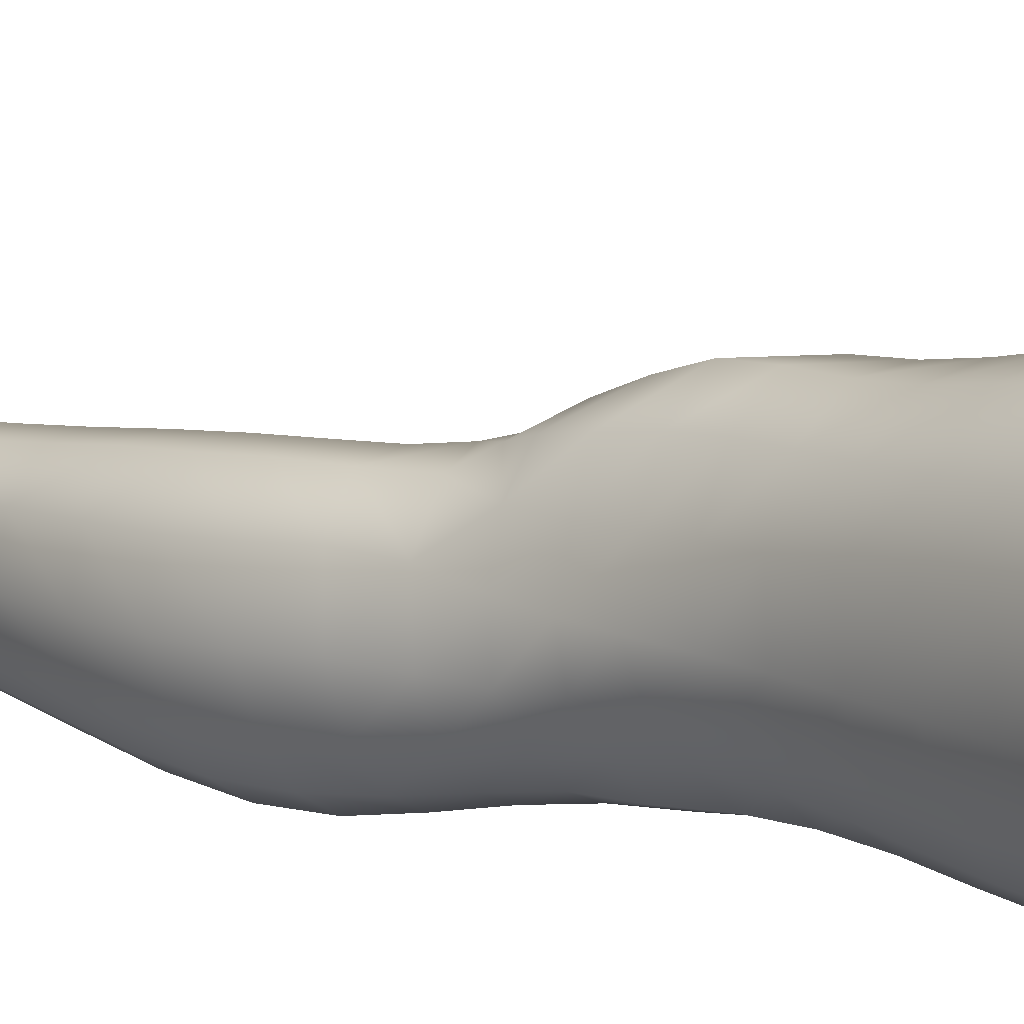
<metadata>
{"format":"obj","ext":"obj","renderer":"f3d","projection":"perspective","resolution":1024,"background":"white","views":[{"elev":15.5,"azim":132.2,"up":"+Z"}]}
</metadata>
<code>
o SMPLX-mesh-female.001
v 0.1666 -0.5236 -0.003798
v 0.1626 -0.5286 0.02893
v 0.1365 -0.5179 -0.05402
v 0.1089 -0.5156 -0.06649
v 0.1475 -0.5317 0.05878
v 0.124 -0.5335 0.08071
v 0.09477 -0.5319 0.08922
v 0.07615 -0.5085 -0.07115
v 0.04126 -0.4922 -0.06114
v 0.04778 -0.5276 -0.06092
v 0.07818 -0.5352 -0.06734
v 0.1509 -0.5482 -0.03281
v 0.1572 -0.5192 -0.033
v 0.1325 -0.5448 -0.05236
v 0.1604 -0.5537 -0.005126
v 0.158 -0.5589 0.0266
v 0.1202 -0.5633 0.07769
v 0.09147 -0.5605 0.08536
v 0.0205 -0.5243 0.05207
v 0.03956 -0.5272 0.06991
v 0.03807 -0.5511 0.06353
v 0.02006 -0.5458 0.04424
v 0.01655 -0.4962 -0.03776
v 0.005504 -0.5045 -0.01505
v 0.00957 -0.529 -0.02208
v 0.02305 -0.5258 -0.04418
v 0.1108 -0.6177 0.06821
v 0.08296 -0.6154 0.0736
v 0.08756 -0.5883 0.07985
v 0.1156 -0.5909 0.07315
v 0.01327 -0.5662 0.01474
v 0.02117 -0.5705 0.03561
v 0.02339 -0.5974 0.02737
v 0.0174 -0.5934 0.006577
v 0.02075 -0.6214 0.000289
v 0.02474 -0.6253 0.02092
v 0.02449 -0.6527 0.01378
v 0.02225 -0.6484 -0.00618
v 0.1433 -0.5627 0.0558
v 0.1448 -0.6135 0.02219
v 0.1325 -0.6174 0.04867
v 0.1376 -0.5904 0.05227
v 0.1508 -0.5865 0.02418
v 0.1077 -0.5414 -0.06401
v 0.009809 -0.541 0.02323
v 0.008304 -0.5206 0.03188
v 0.02412 -0.5894 -0.03234
v 0.03731 -0.5889 -0.05085
v 0.0306 -0.5586 -0.04775
v 0.01673 -0.5593 -0.02746
v 0.1267 -0.5973 -0.05099
v 0.1412 -0.6016 -0.03164
v 0.1457 -0.5756 -0.03195
v 0.1294 -0.5716 -0.05151
v 0.1473 -0.6076 -0.00637
v 0.1533 -0.581 -0.00534
v 0.1338 -0.6659 0.01903
v 0.1208 -0.6691 0.04249
v 0.1267 -0.6436 0.04544
v 0.1391 -0.6399 0.02039
v 0.1384 -0.6596 -0.008335
v 0.1425 -0.6337 -0.007533
v 0.1376 -0.6274 -0.03169
v 0.134 -0.6532 -0.03108
v 0.1214 -0.6478 -0.04865
v 0.1242 -0.6227 -0.05022
v 0.1057 -0.6196 -0.06251
v 0.105 -0.6443 -0.06077
v 0.08428 -0.6172 -0.06673
v 0.06203 -0.6161 -0.06355
v 0.0657 -0.6414 -0.06297
v 0.08597 -0.6422 -0.06482
v 0.03373 -0.6435 -0.04151
v 0.04758 -0.642 -0.05522
v 0.04289 -0.6164 -0.05337
v 0.0297 -0.6175 -0.03685
v 0.04701 -0.7446 -0.06077
v 0.06352 -0.7426 -0.06326
v 0.05862 -0.7163 -0.06228
v 0.04202 -0.7181 -0.05739
v 0.07907 -0.7408 -0.06531
v 0.09476 -0.74 -0.06633
v 0.09101 -0.7153 -0.06311
v 0.07523 -0.7155 -0.06253
v 0.1178 -0.7205 -0.04531
v 0.1063 -0.7165 -0.05844
v 0.1101 -0.7412 -0.06093
v 0.1209 -0.7453 -0.04722
v 0.1311 -0.7505 -0.03001
v 0.1302 -0.7263 -0.02925
v 0.1298 -0.7562 -0.01067
v 0.1325 -0.7327 -0.009671
v 0.1199 -0.7383 0.01238
v 0.1177 -0.7611 0.01053
v 0.02598 -0.7556 -0.01891
v 0.0255 -0.7507 -0.03685
v 0.02233 -0.725 -0.03027
v 0.02472 -0.7299 -0.01252
v 0.04622 -0.7387 0.02473
v 0.06208 -0.7416 0.04501
v 0.06064 -0.7655 0.03511
v 0.04791 -0.7636 0.01343
v 0.1348 -0.6844 -0.008973
v 0.129 -0.6908 0.01776
v 0.1186 -0.6723 -0.04693
v 0.1308 -0.6779 -0.02998
v 0.03658 -0.6683 -0.04687
v 0.05144 -0.6665 -0.05757
v 0.02449 -0.6791 0.005351
v 0.02237 -0.6745 -0.0138
v 0.09328 -0.6939 0.05349
v 0.1145 -0.6939 0.04006
v 0.1093 -0.718 0.03795
v 0.08871 -0.7186 0.0518
v 0.133 -0.7086 -0.009478
v 0.1294 -0.702 -0.02933
v 0.1172 -0.6962 -0.04545
v 0.1045 -0.6925 -0.05758
v 0.08883 -0.691 -0.06175
v 0.0722 -0.6907 -0.06175
v 0.05496 -0.6911 -0.06006
v 0.03917 -0.6929 -0.05218
v 0.02244 -0.6997 -0.02215
v 0.02499 -0.7048 -0.004132
v 0.08551 -0.7426 0.049
v 0.1067 -0.7415 0.0347
v 0.1077 -0.764 0.03056
v 0.0841 -0.7648 0.04084
v 0.08351 -0.7859 0.03111
v 0.06245 -0.7864 0.02479
v 0.08349 -0.7668 -0.06913
v 0.09897 -0.7661 -0.06898
v 0.1133 -0.767 -0.06244
v 0.1326 -0.7742 -0.03238
v 0.1275 -0.7807 -0.009958
v 0.1169 -0.7855 0.009988
v 0.105 -0.785 0.0257
v 0.03963 -0.8031 -0.04376
v 0.03326 -0.7762 -0.04028
v 0.03266 -0.7798 -0.02396
v 0.0388 -0.8063 -0.02769
v 0.0573 -0.7983 -0.06537
v 0.0709 -0.7952 -0.07303
v 0.06888 -0.7693 -0.06344
v 0.05427 -0.7716 -0.05979
v 0.08682 -0.793 -0.07694
v 0.1032 -0.7924 -0.07438
v 0.1185 -0.7927 -0.06732
v 0.1255 -0.7696 -0.05013
v 0.1307 -0.7951 -0.05372
v 0.1338 -0.8002 -0.03357
v 0.128 -0.8065 -0.006608
v 0.1135 -0.8399 0.009389
v 0.1098 -0.8121 0.01161
v 0.1314 -0.8338 -0.006835
v 0.09151 -0.9307 -0.000745
v 0.1132 -0.9288 -0.000753
v 0.1105 -0.9608 -0.006324
v 0.09096 -0.9631 -0.005877
v 0.04221 -0.8339 -0.03134
v 0.0415 -0.8317 -0.04886
v 0.05675 -0.8265 -0.07331
v 0.07163 -0.8232 -0.08183
v 0.1423 -0.8564 -0.0369
v 0.1381 -0.8274 -0.03399
v 0.1348 -0.8223 -0.05681
v 0.1383 -0.8518 -0.06016
v 0.04231 -0.925 -0.03965
v 0.04103 -0.9231 -0.05786
v 0.039 -0.892 -0.05652
v 0.04024 -0.8939 -0.03713
v 0.05558 -0.8564 -0.0794
v 0.05543 -0.8871 -0.08366
v 0.07167 -0.8842 -0.09279
v 0.07126 -0.853 -0.08865
v 0.1397 -0.9202 -0.04144
v 0.1429 -0.8873 -0.03962
v 0.14 -0.8835 -0.06235
v 0.1376 -0.9173 -0.06309
v 0.1347 -0.8622 -0.0104
v 0.1345 -0.8923 -0.01421
v 0.1152 -0.8977 0.003297
v 0.1145 -0.8676 0.007095
v 0.09186 -0.8994 0.003727
v 0.09055 -0.8698 0.006963
v 0.05326 -0.9912 -0.05676
v 0.0472 -0.9566 -0.05723
v 0.04788 -0.959 -0.04055
v 0.05394 -0.994 -0.04233
v 0.07347 -0.9171 -0.09238
v 0.0574 -0.9194 -0.08442
v 0.06206 -0.9531 -0.08077
v 0.07626 -0.9515 -0.08827
v 0.1288 -0.9915 -0.04374
v 0.1347 -0.9551 -0.04275
v 0.1326 -0.953 -0.06264
v 0.1262 -0.9893 -0.06246
v 0.1078 -0.9958 -0.01195
v 0.128 -0.9576 -0.02019
v 0.1232 -0.9939 -0.02428
v 0.104 -1.03 -0.01482
v 0.08919 -1.032 -0.01384
v 0.09025 -0.9976 -0.01089
v 0.06018 -1.027 -0.04346
v 0.05793 -1.025 -0.05629
v 0.0776 -1.02 -0.08124
v 0.07774 -0.9862 -0.08395
v 0.06508 -0.9879 -0.07688
v 0.06653 -1.022 -0.07435
v 0.108 -0.9872 -0.08267
v 0.09304 -0.986 -0.08607
v 0.09164 -1.019 -0.08303
v 0.1052 -1.021 -0.07951
v 0.1193 -1.022 -0.06123
v 0.1193 -0.988 -0.07471
v 0.1136 -1.022 -0.07221
v 0.1229 -1.024 -0.04339
v 0.1184 -1.028 -0.02575
v 0.0376 -0.5769 0.05655
v 0.03685 -0.6042 0.0492
v 0.03441 -0.6582 0.03361
v 0.03577 -0.6315 0.04168
v 0.03368 -0.6843 0.02468
v 0.03382 -0.7104 0.01532
v 0.03376 -0.7354 0.005054
v 0.03535 -0.7602 -0.003768
v 0.04018 -0.7845 -0.008631
v 0.04546 -0.8105 -0.009931
v 0.05068 -0.8652 -0.01629
v 0.04146 -0.8634 -0.03424
v 0.04991 -0.8371 -0.01338
v 0.05222 -0.9273 -0.02079
v 0.05049 -0.8956 -0.01854
v 0.05627 -0.9618 -0.02416
v 0.06123 -0.997 -0.02802
v 0.06699 -1.03 -0.03049
v 0.1247 -0.7147 0.01565
v 0.1044 -0.6686 -0.0585
v 0.08736 -0.6667 -0.06255
v 0.06911 -0.666 -0.06211
v 0.04848 -0.6891 0.04283
v 0.0689 -0.692 0.05394
v 0.06483 -0.7171 0.05049
v 0.04562 -0.7148 0.03588
v 0.08794 -0.8447 0.009464
v 0.0686 -0.8682 -0.002189
v 0.06631 -0.8414 0.001613
v 0.08598 -0.8219 0.0139
v 0.1079 -0.8195 -0.08145
v 0.1236 -0.8197 -0.07293
v 0.111 -0.8486 -0.08837
v 0.08966 -0.8207 -0.08441
v 0.09102 -0.8501 -0.09163
v 0.05419 -0.6381 0.05862
v 0.07796 -0.6417 0.06649
v 0.07309 -0.6671 0.05942
v 0.05119 -0.6634 0.0507
v 0.003921 -0.5142 0.009186
v 0.0625 -0.5565 0.07921
v 0.06559 -0.5296 0.08414
v 0.05979 -0.5836 0.07275
v 0.0569 -0.611 0.06577
v 0.05237 -0.7872 0.006489
v 0.06267 -0.8135 0.007232
v 0.07009 -0.898 -0.005882
v 0.07124 -0.9295 -0.009695
v 0.07269 -0.9631 -0.01402
v 0.07479 -0.9982 -0.0182
v 0.07681 -1.032 -0.02009
v 0.006904 -0.5352 0.000722
v 0.01246 -0.5623 -0.006201
v 0.01808 -0.5909 -0.01264
v 0.05841 -0.5897 -0.06327
v 0.08259 -0.5916 -0.06763
v 0.08077 -0.5644 -0.06766
v 0.0538 -0.5604 -0.06241
v 0.1063 -0.5943 -0.06334
v 0.1071 -0.5682 -0.06361
v 0.0988 -0.6691 0.05695
v 0.09163 -0.8818 -0.09562
v 0.1112 -0.9151 -0.09073
v 0.1117 -0.8804 -0.09179
v 0.09246 -0.9156 -0.0947
v 0.1284 -0.881 -0.0804
v 0.127 -0.849 -0.07795
v 0.1318 -0.9241 -0.0169
v 0.09333 -0.9507 -0.09055
v 0.11 -0.9509 -0.0867
v 0.1238 -0.9515 -0.07703
v 0.1271 -0.9154 -0.07967
v 0.02191 -0.6191 -0.01854
v 0.02474 -0.6456 -0.02469
v 0.0263 -0.6709 -0.03145
v 0.02744 -0.6958 -0.03868
v 0.02884 -0.7211 -0.04591
v 0.03356 -0.7467 -0.05134
v 0.04141 -0.7731 -0.05283
v 0.04666 -0.8007 -0.05648
v 0.04019 -0.8615 -0.05322
v 0.04541 -0.8592 -0.06756
v 0.04712 -0.8293 -0.06245
v 0.04453 -0.8899 -0.07117
v 0.04674 -0.9213 -0.07209
v 0.05242 -0.9547 -0.06999
v 0.06039 -1.023 -0.06616
v 0.05752 -0.9892 -0.06762
v 0.1052 -0.6434 0.06275
v 0.06441 -1.056 -0.0418
v 0.06554 -1.083 -0.03799
v 0.06611 -1.081 -0.05182
v 0.06305 -1.054 -0.05503
v 0.0771 -1.05 -0.07942
v 0.06711 -1.052 -0.07208
v 0.09033 -1.049 -0.08127
v 0.08856 -1.077 -0.08056
v 0.09813 -1.077 -0.07423
v 0.1021 -1.05 -0.07683
v 0.1089 -1.051 -0.06894
v 0.113 -1.079 -0.04173
v 0.1172 -1.053 -0.04277
v 0.1139 -1.052 -0.05896
v 0.1111 -1.079 -0.0571
v 0.1127 -1.057 -0.02556
v 0.1089 -1.082 -0.02411
v 0.1 -1.06 -0.01488
v 0.06945 -1.059 -0.02798
v 0.06875 -1.085 -0.02286
v 0.07644 -1.077 -0.07893
v 0.06914 -1.079 -0.06965
v 0.06324 -1.054 -0.06366
v 0.06786 -1.08 -0.06092
v 0.06507 -1.109 -0.04762
v 0.05771 -1.109 -0.03375
v 0.07587 -1.105 -0.07961
v 0.07148 -1.106 -0.06757
v 0.09548 -1.104 -0.0721
v 0.08698 -1.104 -0.08243
v 0.1133 -1.105 -0.05585
v 0.1051 -1.078 -0.06567
v 0.1042 -1.104 -0.06343
v 0.1139 -1.105 -0.04114
v 0.1084 -1.106 -0.02027
v 0.06438 -1.108 -0.01645
v 0.0691 -1.108 -0.0577
v 0.0769 -1.061 -0.01746
v 0.07597 -1.085 -0.01247
v 0.08733 -1.061 -0.01281
v 0.09738 -1.085 -0.01235
v 0.08633 -1.085 -0.008787
v 0.07378 -1.108 -0.004164
v 0.09716 -1.108 -0.006613
v 0.08591 -1.108 -0.001437
v 0.1157 -1.125 -0.05741
v 0.1188 -1.125 -0.04258
v 0.1046 -1.124 -0.0661
v 0.087 -1.124 -0.08603
v 0.09677 -1.123 -0.07663
v 0.07243 -1.125 0.00567
v 0.06384 -1.127 -0.01048
v 0.08623 -1.124 0.01034
v 0.09986 -1.125 0.003603
v 0.05702 -1.129 -0.03025
v 0.06206 -1.129 -0.04588
v 0.06704 -1.128 -0.05624
v 0.07519 -1.125 -0.08037
v 0.07102 -1.127 -0.06636
v 0.1105 -1.128 -0.01622
v 0.08467 -0.8031 0.01995
v 0.07113 -0.8006 0.01614
v 0.09966 -0.8007 0.02011
f 8 10 9
f 17 7 18
f 27 29 28
f 31 33 32
f 35 37 36
f 6 39 5
f 40 42 41
f 51 53 52
f 22 46 45
f 55 43 40
f 62 64 63
f 73 75 74
f 69 71 70
f 77 79 78
f 95 97 96
f 85 87 86
f 89 92 91
f 64 105 65
f 116 85 117
f 82 131 81
f 134 150 149
f 119 84 120
f 180 182 181
f 194 196 195
f 218 198 201
f 142 144 143
f 210 212 211
f 37 223 221
f 183 184 182
f 189 205 204
f 111 113 112
f 168 170 169
f 133 147 132
f 124 225 224
f 156 158 157
f 220 32 33
f 214 215 197
f 221 36 37
f 109 38 110
f 91 134 89
f 225 95 226
f 13 15 12
f 80 121 79
f 99 101 100
f 143 162 142
f 229 160 230
f 189 234 188
f 145 78 144
f 190 192 191
f 226 140 227
f 165 180 164
f 232 171 168
f 241 243 242
f 251 252 249
f 93 113 126
f 105 118 238
f 254 256 255
f 124 110 123
f 9 26 23
f 221 241 257
f 102 227 263
f 264 231 247
f 24 270 258
f 273 275 274
f 274 278 277
f 70 74 75
f 111 256 242
f 244 100 243
f 61 106 64
f 107 74 108
f 72 240 71
f 79 120 84
f 185 265 184
f 211 288 210
f 268 202 203
f 195 200 194
f 104 115 103
f 292 110 38
f 294 107 122
f 294 97 123
f 297 96 296
f 191 304 303
f 57 59 58
f 280 175 253
f 81 144 78
f 88 90 89
f 203 267 268
f 197 217 214
f 235 204 236
f 94 135 91
f 281 289 288
f 116 103 115
f 239 68 238
f 50 272 271
f 299 301 300
f 206 211 212
f 145 298 297
f 66 68 67
f 1 16 15
f 149 89 134
f 286 177 181
f 80 296 295
f 76 292 291
f 240 121 108
f 251 284 282
f 106 117 105
f 227 141 228
f 30 18 29
f 54 12 53
f 31 270 271
f 276 11 275
f 222 262 220
f 53 15 56
f 56 16 43
f 275 44 278
f 55 63 52
f 104 58 112
f 274 70 273
f 259 219 261
f 219 22 32
f 182 286 181
f 282 253 251
f 179 284 178
f 164 181 177
f 173 303 302
f 161 230 160
f 162 175 172
f 166 151 165
f 183 155 153
f 185 153 245
f 248 247 245
f 252 147 249
f 262 255 28
f 193 283 287
f 34 36 33
f 161 298 301
f 232 188 234
f 23 25 24
f 308 310 309
f 312 209 206
f 314 316 315
f 329 330 313
f 323 319 320
f 323 201 325
f 332 309 310
f 336 315 316
f 310 344 332
f 176 199 195
f 281 280 282
f 197 289 196
f 146 163 143
f 235 267 234
f 165 152 155
f 267 156 266
f 341 322 319
f 193 208 192
f 43 39 42
f 247 229 246
f 327 345 326
f 202 345 347
f 347 348 325
f 311 204 205
f 214 320 321
f 308 236 204
f 218 320 217
f 314 206 212
f 346 343 350
f 213 318 317
f 353 340 338
f 352 358 360
f 184 157 182
f 184 266 156
f 324 325 348
f 83 118 86
f 138 140 139
f 87 132 82
f 115 90 116
f 132 146 131
f 206 208 207
f 135 151 134
f 172 174 173
f 186 188 187
f 138 160 141
f 153 152 154
f 176 178 177
f 224 99 244
f 266 234 267
f 233 230 171
f 102 225 226
f 92 237 93
f 362 343 333
f 363 333 332
f 356 334 337
f 342 354 341
f 351 367 342
f 129 369 368
f 102 130 101
f 313 328 329
f 260 18 7
f 28 261 262
f 248 370 368
f 369 248 368
f 279 255 256
f 351 349 352
f 307 28 255
f 257 242 256
f 265 232 266
f 273 75 48
f 174 191 173
f 27 59 41
f 32 45 31
f 112 237 104
f 17 42 39
f 126 94 93
f 114 126 113
f 30 41 42
f 137 128 129
f 60 41 59
f 88 133 87
f 285 178 284
f 45 258 270
f 138 297 298
f 208 305 306
f 215 213 210
f 162 300 301
f 119 238 118
f 263 369 130
f 172 302 300
f 34 271 272
f 290 196 289
f 170 300 302
f 280 190 174
f 54 277 278
f 187 303 304
f 29 259 261
f 96 295 296
f 35 272 291
f 340 316 339
f 339 317 318
f 123 293 294
f 370 136 137
f 72 67 68
f 305 313 330
f 207 287 211
f 16 5 39
f 331 311 330
f 331 335 344
f 215 288 289
f 14 278 44
f 160 228 141
f 355 336 340
f 259 20 21
f 47 49 48
f 125 127 126
f 248 153 154
f 142 301 298
f 290 282 284
f 123 98 124
f 245 246 185
f 25 271 270
f 242 114 111
f 131 143 144
f 81 83 82
f 129 101 130
f 128 100 101
f 93 91 92
f 198 199 158
f 194 218 217
f 122 295 294
f 65 238 68
f 261 220 262
f 136 152 135
f 201 203 202
f 244 223 224
f 268 236 269
f 58 307 279
f 57 103 61
f 186 305 205
f 61 60 57
f 11 4 44
f 164 166 165
f 150 250 148
f 250 167 285
f 179 195 196
f 246 233 265
f 287 281 288
f 159 198 158
f 192 306 304
f 48 76 47
f 50 26 49
f 109 224 223
f 51 67 277
f 52 66 51
f 349 350 352
f 361 352 360
f 171 299 170
f 188 169 187
f 319 321 320
f 312 315 328
f 334 329 328
f 324 341 319
f 40 62 55
f 47 291 272
f 348 342 324
f 167 177 178
f 317 212 213
f 337 357 356
f 205 330 311
f 338 339 322
f 326 269 236
f 350 359 358
f 49 10 276
f 326 309 327
f 333 327 309
f 337 328 315
f 220 36 222
f 325 202 347
f 322 318 321
f 347 346 349
f 129 370 137
f 52 56 55
f 253 163 252
f 344 366 364
f 186 304 306
f 38 291 292
f 285 249 250
f 169 302 303
f 199 157 158
f 82 86 87
f 338 354 353
f 48 276 273
f 297 77 145
f 73 293 292
f 125 243 100
f 14 4 3
f 222 257 254
f 263 228 264
f 149 148 133
f 69 277 67
f 86 117 85
f 112 279 111
f 216 321 318
f 148 249 147
f 332 364 363
f 365 335 334
f 71 108 74
f 95 139 140
f 120 239 119
f 84 78 79
f 136 127 137
f 65 63 64
f 108 122 107
f 12 3 13
f 19 21 20
f 8 11 10
f 17 6 7
f 27 30 29
f 31 34 33
f 35 38 37
f 6 17 39
f 40 43 42
f 51 54 53
f 22 19 46
f 55 56 43
f 62 61 64
f 73 76 75
f 69 72 71
f 77 80 79
f 95 98 97
f 85 88 87
f 89 90 92
f 64 106 105
f 116 90 85
f 82 132 131
f 134 151 150
f 119 83 84
f 180 183 182
f 194 197 196
f 218 200 198
f 142 145 144
f 210 213 212
f 37 109 223
f 183 185 184
f 189 186 205
f 111 114 113
f 168 171 170
f 133 148 147
f 124 98 225
f 156 159 158
f 220 219 32
f 214 216 215
f 221 222 36
f 109 37 38
f 91 135 134
f 225 98 95
f 13 1 15
f 80 122 121
f 99 102 101
f 143 163 162
f 229 231 160
f 189 235 234
f 145 77 78
f 190 193 192
f 226 95 140
f 165 155 180
f 232 233 171
f 241 244 243
f 251 253 252
f 93 237 113
f 105 117 118
f 254 257 256
f 124 109 110
f 9 10 26
f 221 223 241
f 102 226 227
f 264 228 231
f 24 25 270
f 273 276 275
f 274 275 278
f 70 71 74
f 111 279 256
f 244 99 100
f 61 103 106
f 107 73 74
f 72 239 240
f 79 121 120
f 185 246 265
f 211 287 288
f 268 269 202
f 195 199 200
f 104 237 115
f 292 293 110
f 294 293 107
f 294 295 97
f 297 139 96
f 191 192 304
f 57 60 59
f 280 174 175
f 81 131 144
f 88 85 90
f 203 159 267
f 197 194 217
f 235 189 204
f 94 136 135
f 281 290 289
f 116 106 103
f 239 72 68
f 50 47 272
f 299 161 301
f 206 207 211
f 145 142 298
f 66 65 68
f 1 2 16
f 149 88 89
f 286 176 177
f 80 77 296
f 76 73 292
f 240 120 121
f 251 285 284
f 106 116 117
f 227 140 141
f 30 17 18
f 54 14 12
f 31 45 270
f 276 10 11
f 222 254 262
f 53 12 15
f 56 15 16
f 275 11 44
f 55 62 63
f 104 57 58
f 274 69 70
f 259 21 219
f 219 21 22
f 182 157 286
f 282 280 253
f 179 290 284
f 164 180 181
f 173 191 303
f 161 299 230
f 162 163 175
f 166 150 151
f 183 180 155
f 185 183 153
f 248 264 247
f 252 146 147
f 262 254 255
f 193 190 283
f 34 35 36
f 161 138 298
f 232 168 188
f 23 26 25
f 308 311 310
f 312 313 209
f 314 317 316
f 329 331 330
f 323 324 319
f 323 218 201
f 332 333 309
f 336 337 315
f 310 331 344
f 176 286 199
f 281 283 280
f 197 215 289
f 146 252 163
f 235 268 267
f 165 151 152
f 267 159 156
f 341 338 322
f 193 207 208
f 43 16 39
f 247 231 229
f 327 346 345
f 202 269 345
f 347 349 348
f 311 308 204
f 214 217 320
f 308 326 236
f 218 323 320
f 314 312 206
f 346 327 343
f 213 216 318
f 353 355 340
f 352 350 358
f 184 156 157
f 184 265 266
f 324 323 325
f 83 119 118
f 138 141 140
f 87 133 132
f 115 92 90
f 132 147 146
f 206 209 208
f 135 152 151
f 172 175 174
f 186 189 188
f 138 161 160
f 153 155 152
f 176 179 178
f 224 225 99
f 266 232 234
f 233 229 230
f 102 99 225
f 92 115 237
f 362 359 343
f 363 362 333
f 356 365 334
f 342 367 354
f 351 361 367
f 129 130 369
f 102 263 130
f 313 312 328
f 260 259 18
f 28 29 261
f 248 154 370
f 369 264 248
f 279 307 255
f 351 348 349
f 307 27 28
f 257 241 242
f 265 233 232
f 273 70 75
f 174 190 191
f 27 307 59
f 32 22 45
f 112 113 237
f 17 30 42
f 126 127 94
f 114 125 126
f 30 27 41
f 137 127 128
f 60 40 41
f 88 149 133
f 285 167 178
f 45 46 258
f 138 139 297
f 208 209 305
f 215 216 213
f 162 172 300
f 119 239 238
f 263 264 369
f 172 173 302
f 34 31 271
f 290 179 196
f 170 299 300
f 280 283 190
f 54 51 277
f 187 169 303
f 29 18 259
f 96 97 295
f 35 34 272
f 340 336 316
f 339 316 317
f 123 110 293
f 370 154 136
f 72 69 67
f 305 209 313
f 207 193 287
f 16 2 5
f 331 310 311
f 331 329 335
f 215 210 288
f 14 54 278
f 160 231 228
f 355 357 336
f 259 260 20
f 47 50 49
f 125 128 127
f 248 245 153
f 142 162 301
f 290 281 282
f 123 97 98
f 245 247 246
f 25 50 271
f 242 243 114
f 131 146 143
f 81 84 83
f 129 128 101
f 128 125 100
f 93 94 91
f 198 200 199
f 194 200 218
f 122 80 295
f 65 105 238
f 261 219 220
f 136 154 152
f 201 198 203
f 244 241 223
f 268 235 236
f 58 59 307
f 57 104 103
f 186 306 305
f 61 62 60
f 11 8 4
f 164 167 166
f 150 166 250
f 250 166 167
f 179 176 195
f 246 229 233
f 287 283 281
f 159 203 198
f 192 208 306
f 48 75 76
f 50 25 26
f 109 124 224
f 51 66 67
f 52 63 66
f 349 346 350
f 361 351 352
f 171 230 299
f 188 168 169
f 319 322 321
f 312 314 315
f 334 335 329
f 324 342 341
f 40 60 62
f 47 76 291
f 348 351 342
f 167 164 177
f 317 314 212
f 337 336 357
f 205 305 330
f 338 340 339
f 326 345 269
f 350 343 359
f 49 26 10
f 326 308 309
f 333 343 327
f 337 334 328
f 220 33 36
f 325 201 202
f 322 339 318
f 347 345 346
f 129 368 370
f 52 53 56
f 253 175 163
f 344 335 366
f 186 187 304
f 38 35 291
f 285 251 249
f 169 170 302
f 199 286 157
f 82 83 86
f 338 341 354
f 48 49 276
f 297 296 77
f 73 107 293
f 125 114 243
f 14 44 4
f 222 221 257
f 263 227 228
f 149 150 148
f 69 274 277
f 86 118 117
f 112 58 279
f 216 214 321
f 148 250 249
f 332 344 364
f 365 366 335
f 71 240 108
f 95 96 139
f 120 240 239
f 84 81 78
f 136 94 127
f 65 66 63
f 108 121 122
f 12 14 3
f 19 22 21

</code>
